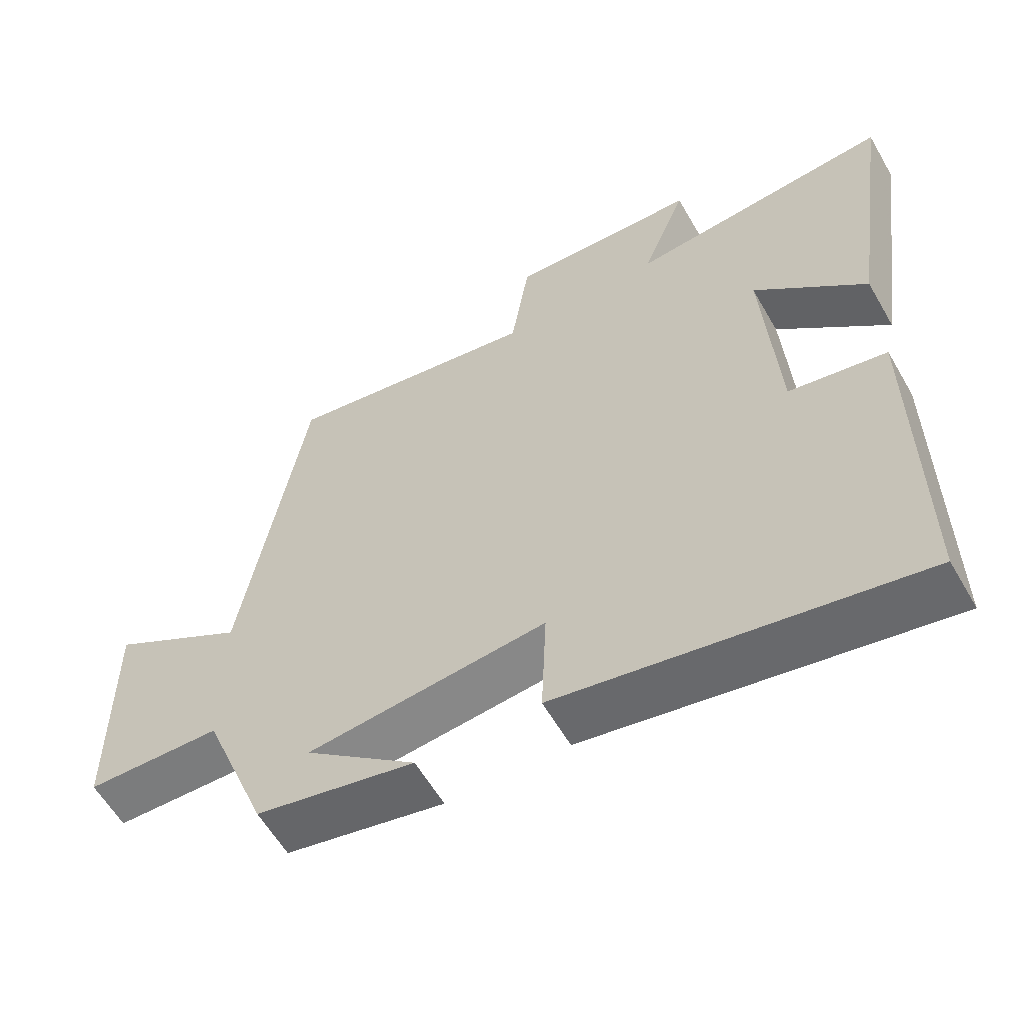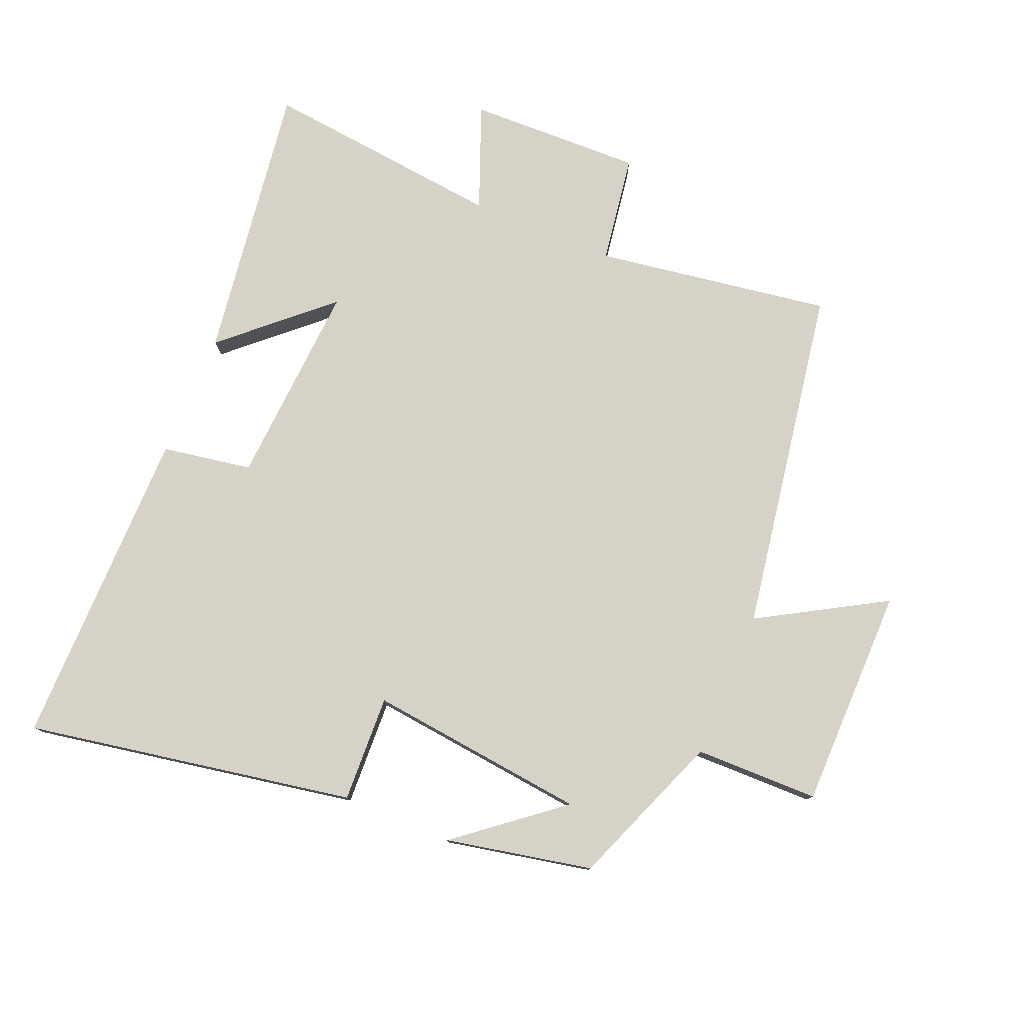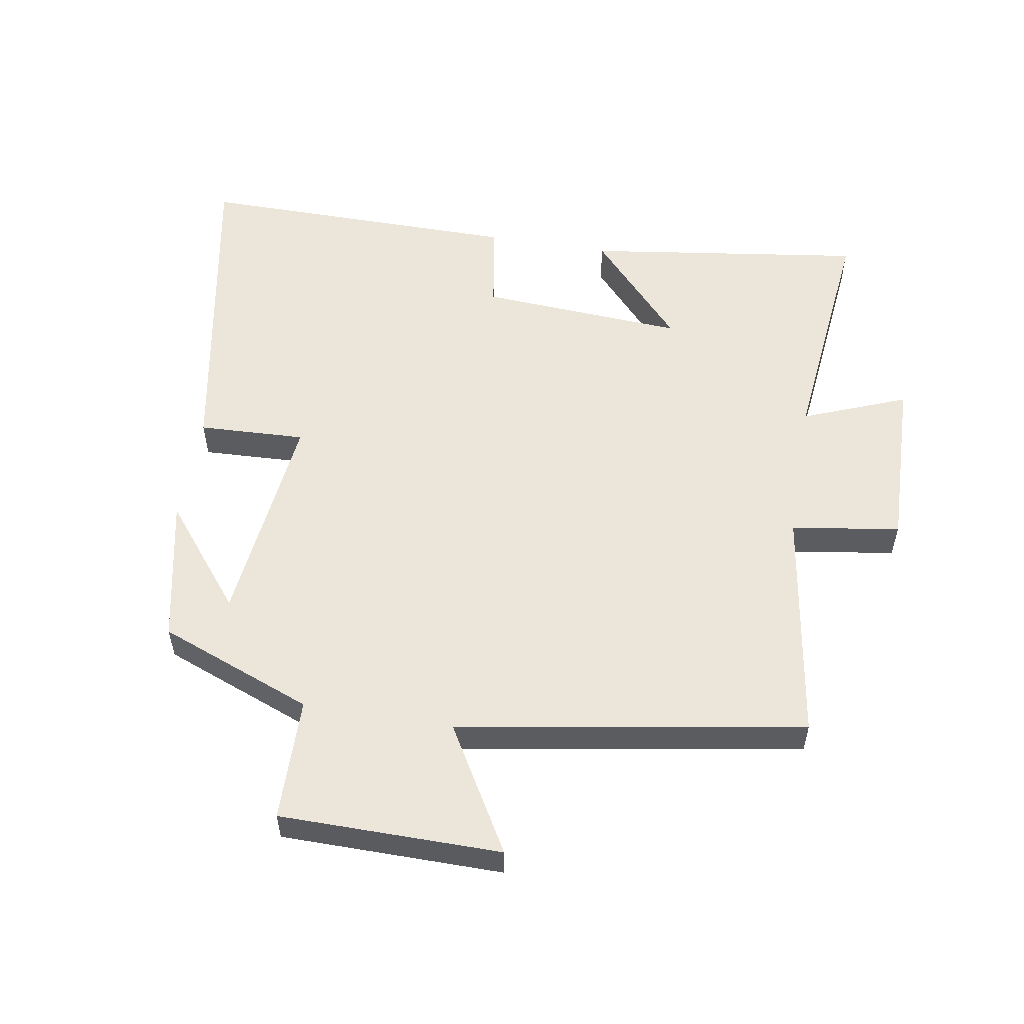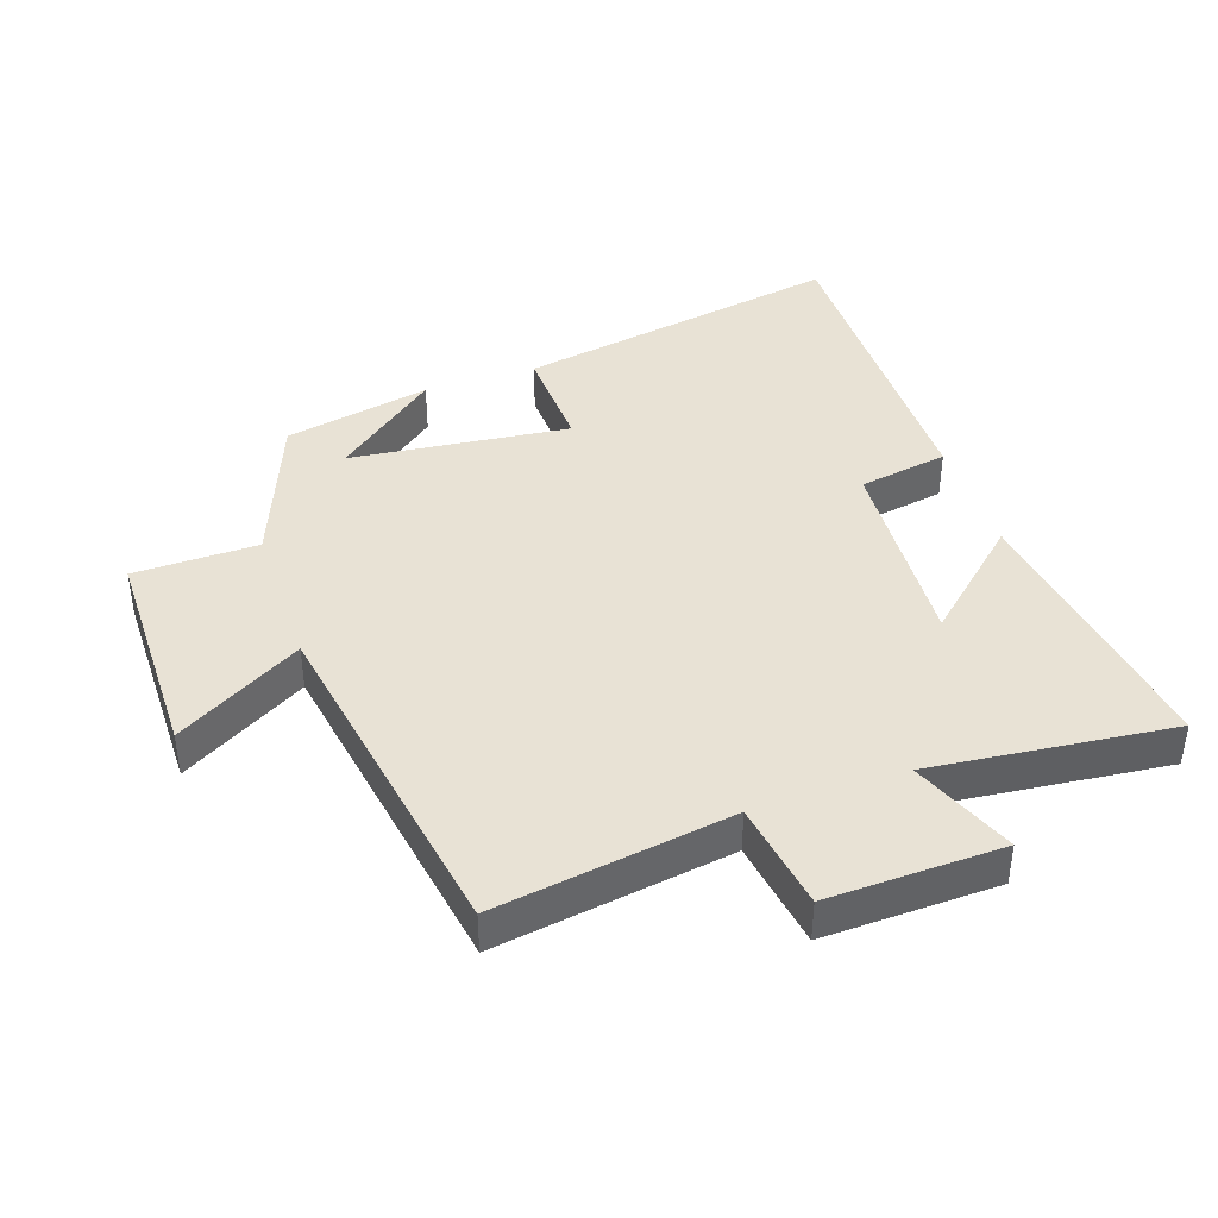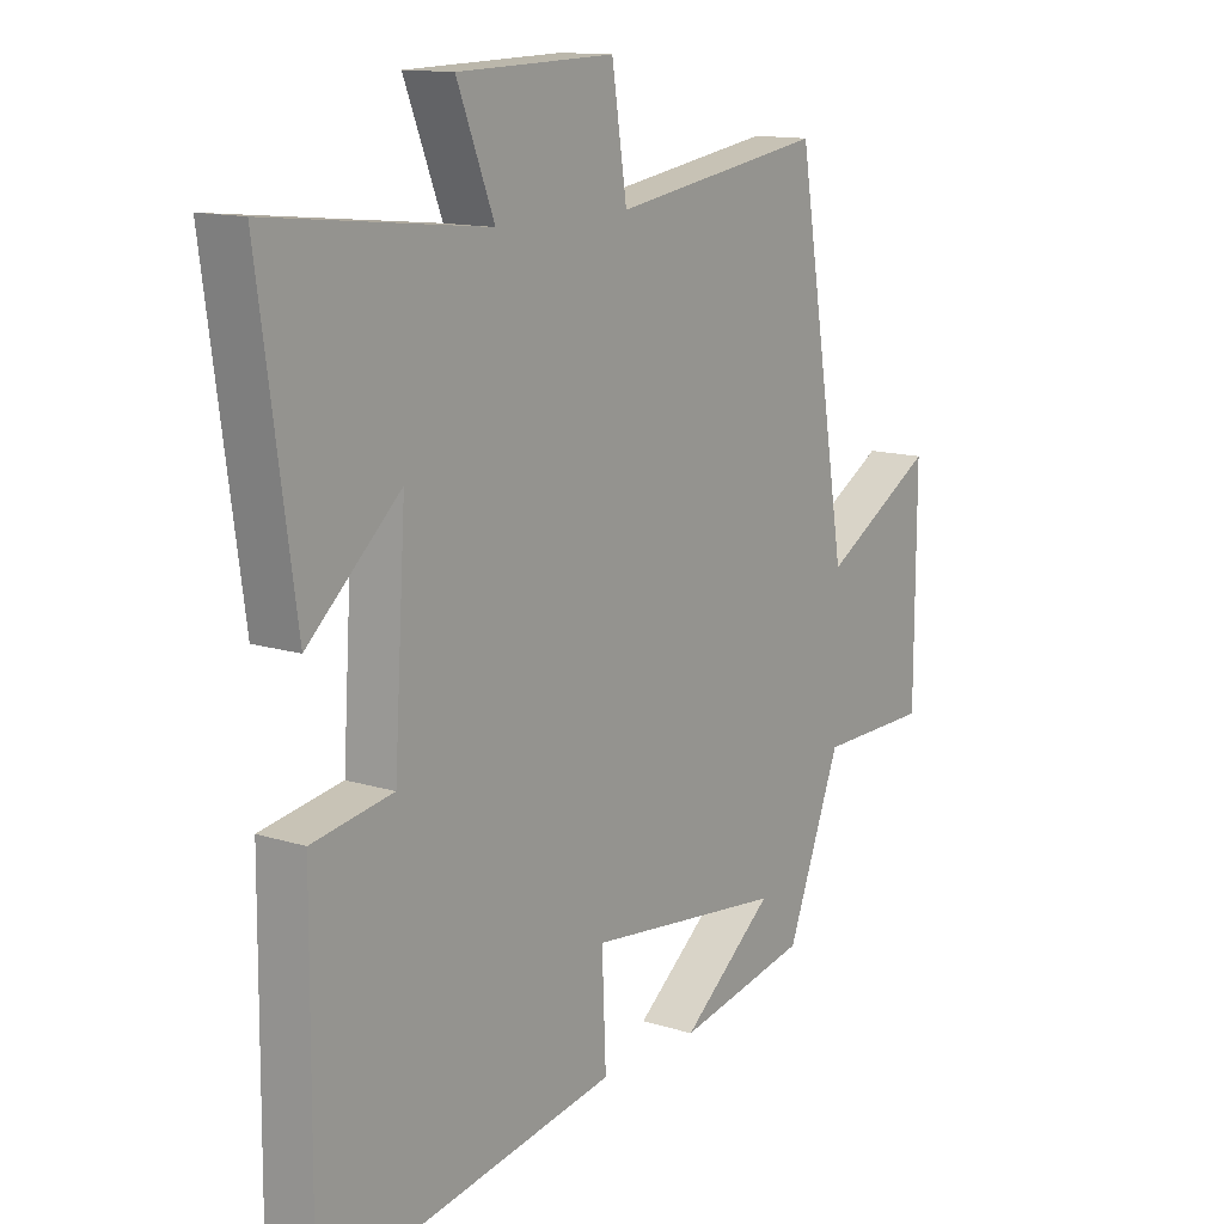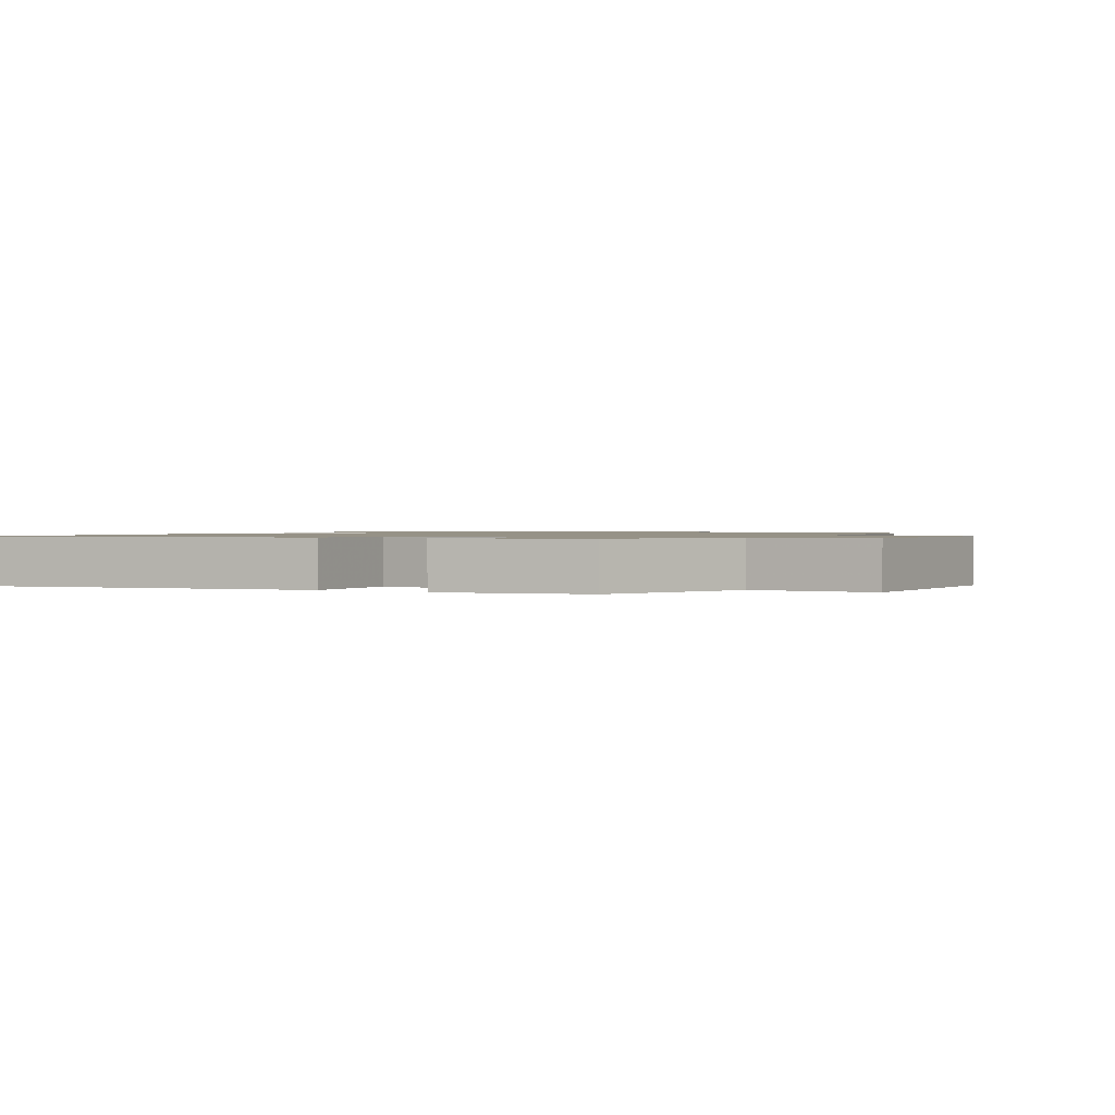
<metadata>
{"format":"obj","ext":"obj","renderer":"f3d","projection":"perspective","resolution":1024,"background":"white","views":[{"elev":-59.2,"azim":29.8,"up":"+Z"},{"elev":78.2,"azim":-157.3,"up":"+Y"},{"elev":55.2,"azim":-80.4,"up":"+Y"},{"elev":40.8,"azim":-18.8,"up":"+Y"},{"elev":13.0,"azim":126.0,"up":"+Z"},{"elev":1.1,"azim":-150.3,"up":"+Y"}]}
</metadata>
<code>
v -0.407 0.07 -0.453
v -0.5 0.07 -0.214
v -0.692 0.07 -0.211
v -0.694 0.07 0.133
v -0.5 0.07 0.02
v -0.41 0.07 0.557
v -0.045 0.07 0.5
v -0.019 0.07 0.669
v 0.251 0.07 0.661
v 0.187 0.07 0.5
v 0.561 0.07 0.54
v 0.5 0.07 0.107
v 0.341 0.07 0.251
v 0.361 0.07 -0.067
v 0.5 0.07 -0.091
v 0.503 0.07 -0.592
v -0.006 0.07 -0.5
v 0.001 0.07 -0.334
v -0.339 0.07 -0.372
v -0.18 0.07 -0.5
v -0.407 0 -0.453
v -0.5 0 -0.214
v -0.692 0 -0.211
v -0.694 0 0.133
v -0.5 0 0.02
v -0.41 0 0.557
v -0.045 0 0.5
v -0.019 0 0.669
v 0.251 0 0.661
v 0.187 0 0.5
v 0.561 0 0.54
v 0.5 0 0.107
v 0.341 0 0.251
v 0.361 0 -0.067
v 0.5 0 -0.091
v 0.503 0 -0.592
v -0.006 0 -0.5
v 0.001 0 -0.334
v -0.339 0 -0.372
v -0.18 0 -0.5
f 19 20 1
f 16 17 18
f 15 16 18
f 14 15 18
f 13 14 18 19
f 10 11 12 13
f 10 13 19
f 7 8 9 10
f 19 1 2
f 10 19 2
f 7 10 2
f 5 6 7 2
f 2 3 4 5
f 21 40 39
f 38 37 36
f 38 36 35
f 38 35 34
f 39 38 34 33
f 33 32 31 30
f 39 33 30
f 30 29 28 27
f 22 21 39
f 22 39 30
f 22 30 27
f 22 27 26 25
f 25 24 23 22
f 1 21 22 2
f 2 22 23 3
f 3 23 24 4
f 4 24 25 5
f 5 25 26 6
f 6 26 27 7
f 7 27 28 8
f 8 28 29 9
f 9 29 30 10
f 10 30 31 11
f 11 31 32 12
f 12 32 33 13
f 13 33 34 14
f 14 34 35 15
f 15 35 36 16
f 16 36 37 17
f 17 37 38 18
f 18 38 39 19
f 19 39 40 20
f 20 40 21 1

</code>
